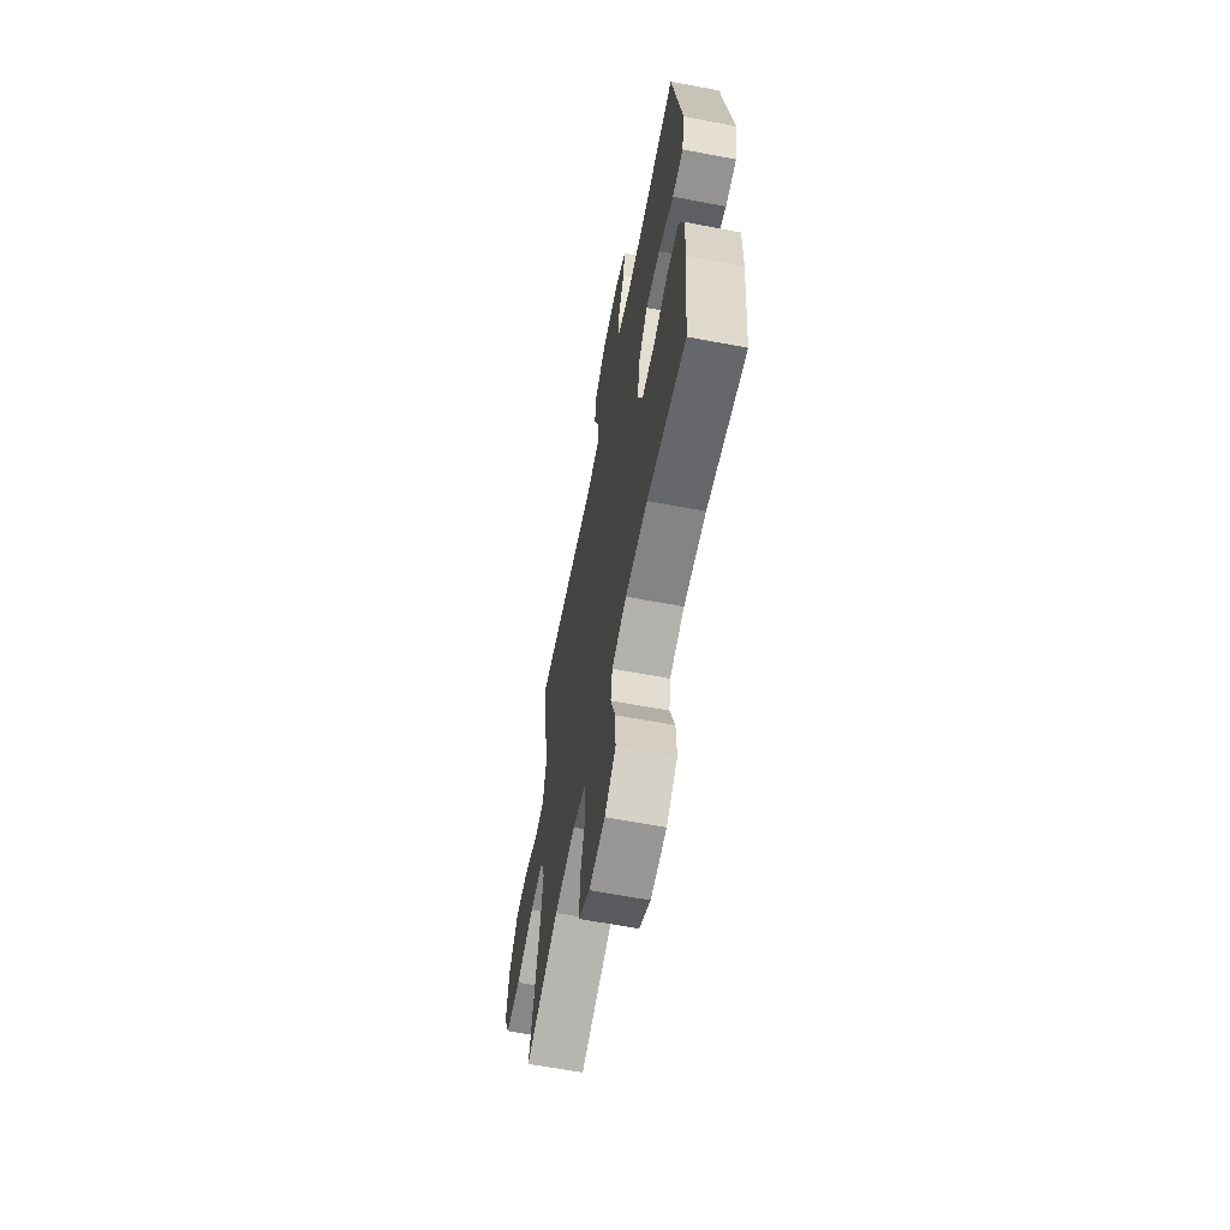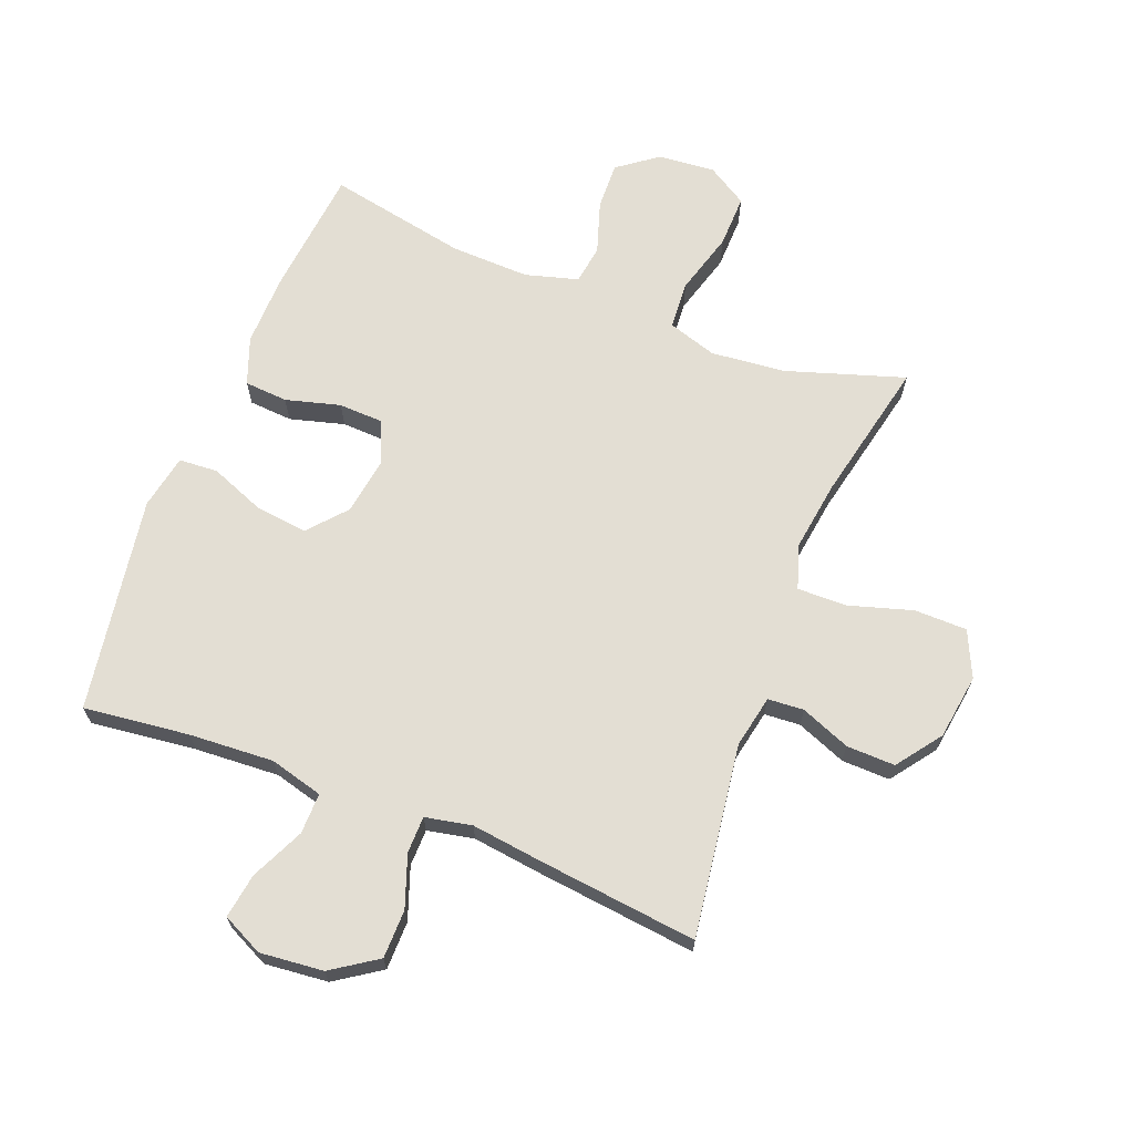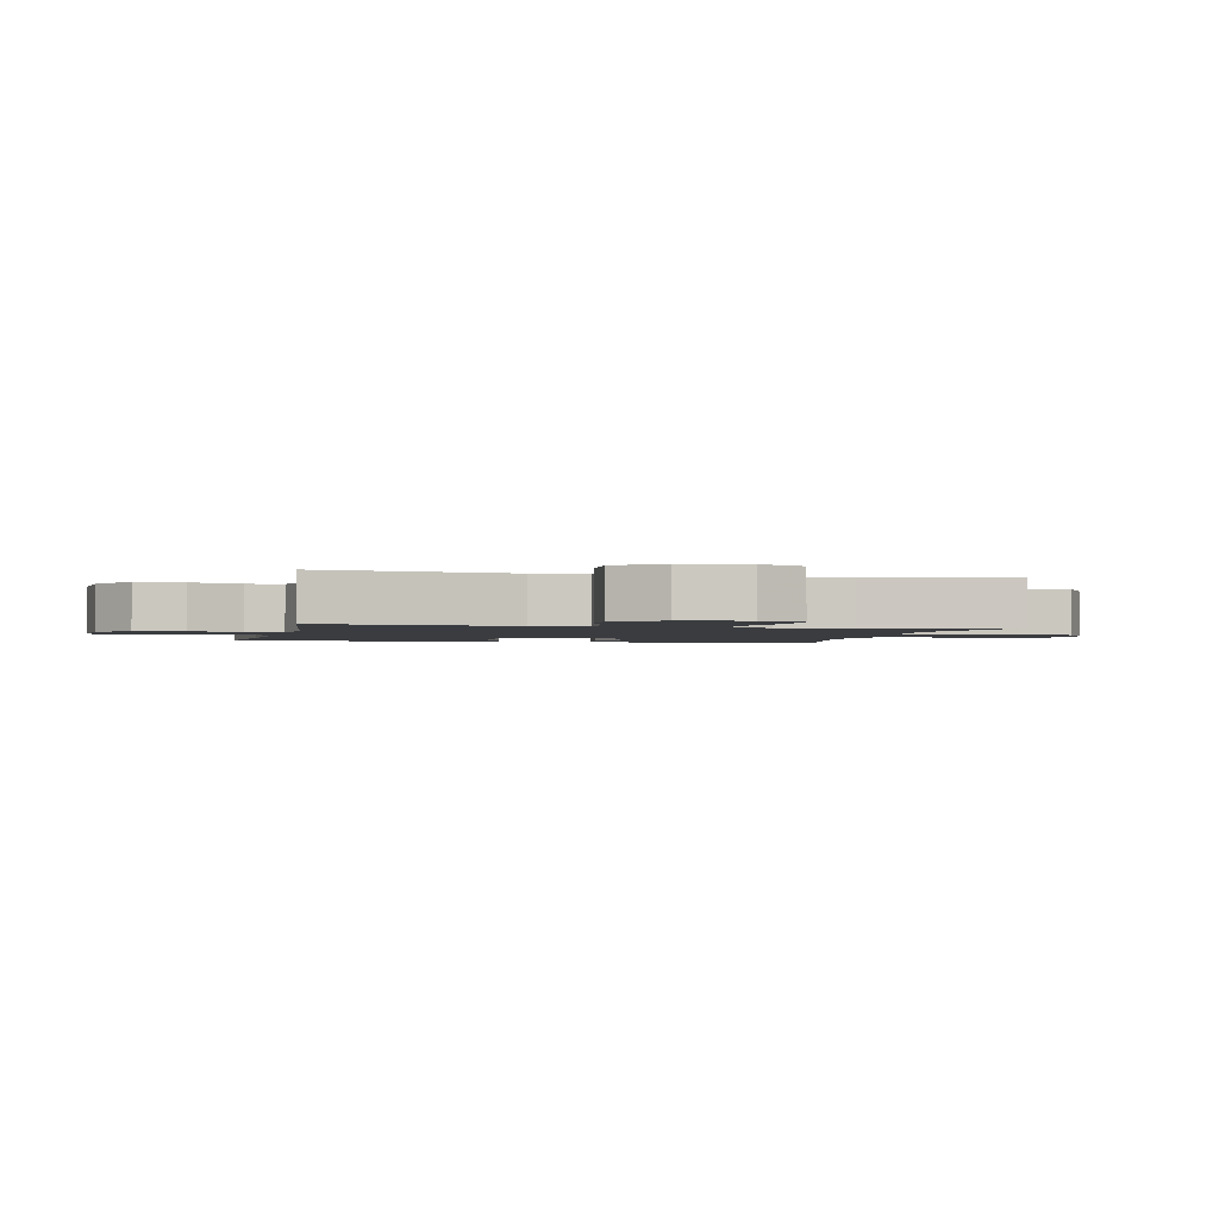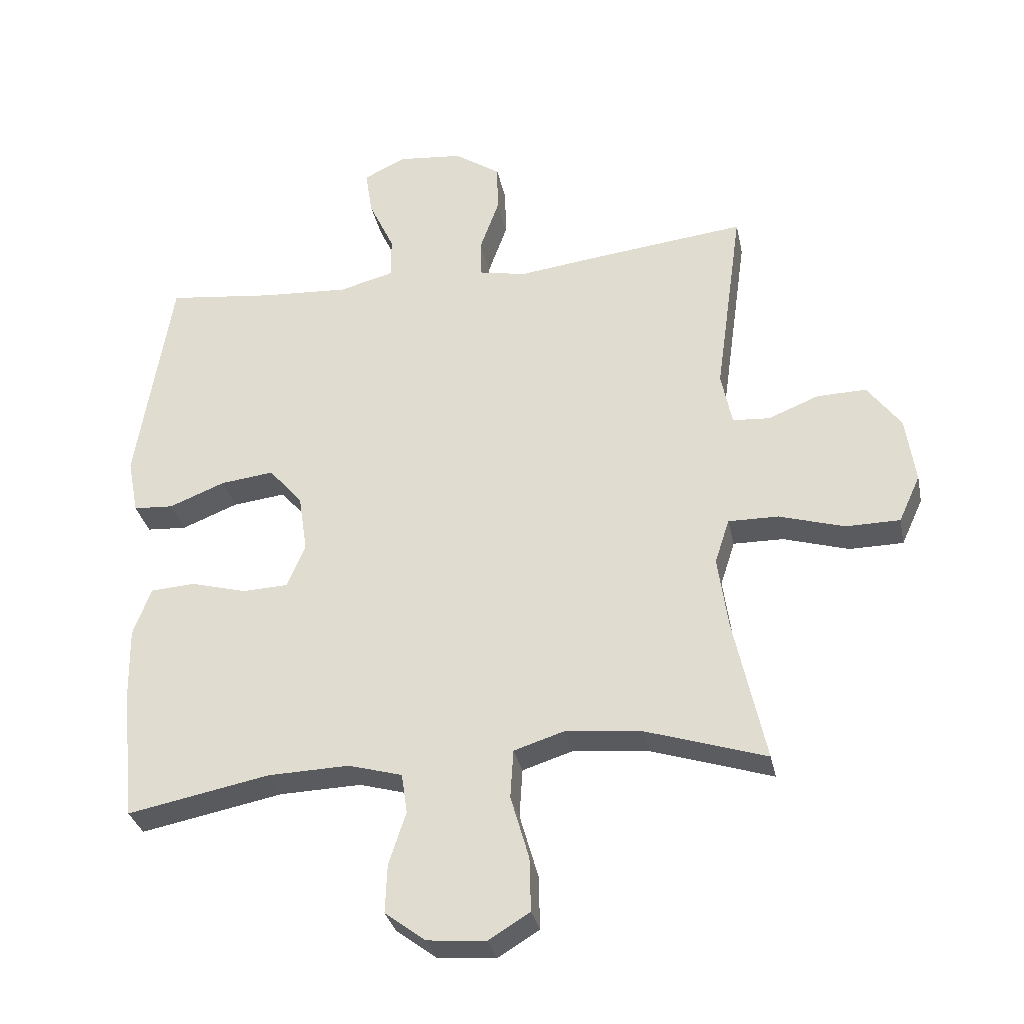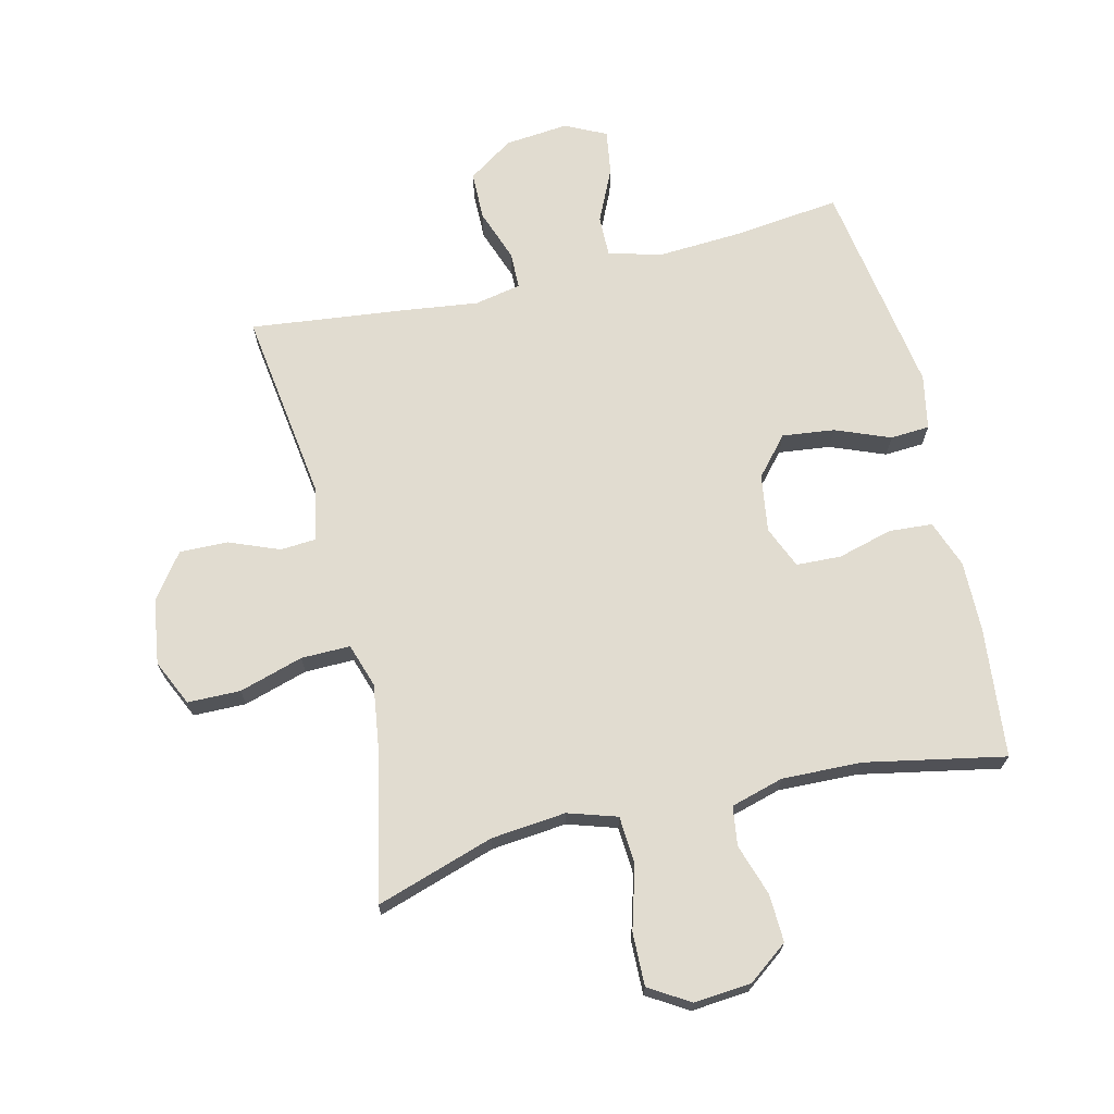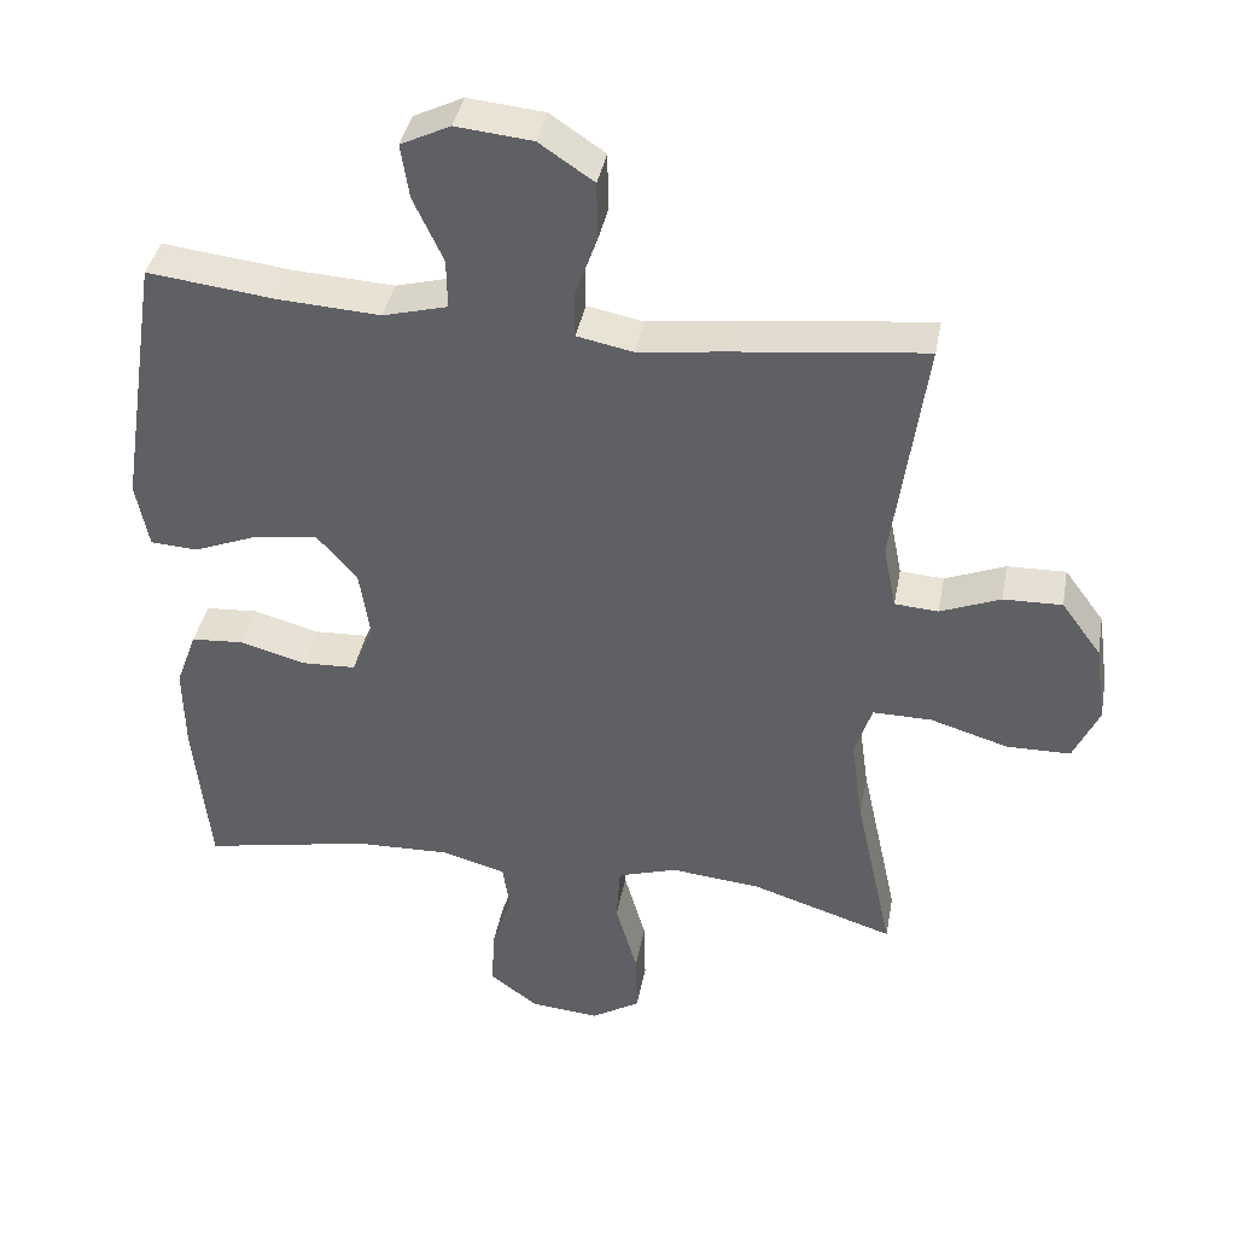
<metadata>
{"format":"obj","ext":"obj","renderer":"f3d","projection":"perspective","resolution":1024,"background":"white","views":[{"elev":-63.2,"azim":-100.9,"up":"+Z"},{"elev":67.2,"azim":21.3,"up":"+Y"},{"elev":-1.9,"azim":77.4,"up":"+Y"},{"elev":-31.9,"azim":11.6,"up":"+Z"},{"elev":69.4,"azim":166.5,"up":"+Y"},{"elev":39.2,"azim":10.5,"up":"+Z"}]}
</metadata>
<code>
v 0.5 0.07 0.5
v 0.457 0.07 0.19
v 0.474 0.07 0.105
v 0.532 0.07 0.101
v 0.612 0.07 0.133
v 0.69 0.07 0.135
v 0.743 0.07 0.063
v 0.758 0.07 -0.042
v 0.724 0.07 -0.116
v 0.639 0.07 -0.117
v 0.536 0.07 -0.086
v 0.457 0.07 -0.085
v 0.434 0.07 -0.156
v 0.45 0.07 -0.27
v 0.5 0.07 -0.5
v 0.31 0.07 -0.439
v 0.19 0.07 -0.427
v 0.111 0.07 -0.452
v 0.106 0.07 -0.529
v 0.135 0.07 -0.63
v 0.137 0.07 -0.715
v 0.072 0.07 -0.755
v -0.02 0.07 -0.747
v -0.084 0.07 -0.699
v -0.081 0.07 -0.622
v -0.054 0.07 -0.539
v -0.063 0.07 -0.476
v -0.148 0.07 -0.452
v -0.276 0.07 -0.456
v -0.5 0.07 -0.5
v -0.521 0.07 -0.292
v -0.523 0.07 -0.177
v -0.495 0.07 -0.101
v -0.425 0.07 -0.096
v -0.337 0.07 -0.12
v -0.265 0.07 -0.117
v -0.236 0.07 -0.049
v -0.25 0.07 0.044
v -0.303 0.07 0.105
v -0.387 0.07 0.095
v -0.475 0.07 0.06
v -0.538 0.07 0.064
v -0.555 0.07 0.152
v -0.5 0.07 0.5
v -0.329 0.07 0.48
v -0.193 0.07 0.472
v -0.107 0.07 0.495
v -0.108 0.07 0.561
v -0.148 0.07 0.647
v -0.159 0.07 0.719
v -0.093 0.07 0.751
v 0.009 0.07 0.741
v 0.082 0.07 0.692
v 0.083 0.07 0.614
v 0.053 0.07 0.53
v 0.054 0.07 0.471
v 0.129 0.07 0.456
v 0.246 0.07 0.471
v 0.5 0 0.5
v 0.457 0 0.19
v 0.474 0 0.105
v 0.532 0 0.101
v 0.612 0 0.133
v 0.69 0 0.135
v 0.743 0 0.063
v 0.758 0 -0.042
v 0.724 0 -0.116
v 0.639 0 -0.117
v 0.536 0 -0.086
v 0.457 0 -0.085
v 0.434 0 -0.156
v 0.45 0 -0.27
v 0.5 0 -0.5
v 0.31 0 -0.439
v 0.19 0 -0.427
v 0.111 0 -0.452
v 0.106 0 -0.529
v 0.135 0 -0.63
v 0.137 0 -0.715
v 0.072 0 -0.755
v -0.02 0 -0.747
v -0.084 0 -0.699
v -0.081 0 -0.622
v -0.054 0 -0.539
v -0.063 0 -0.476
v -0.148 0 -0.452
v -0.276 0 -0.456
v -0.5 0 -0.5
v -0.521 0 -0.292
v -0.523 0 -0.177
v -0.495 0 -0.101
v -0.425 0 -0.096
v -0.337 0 -0.12
v -0.265 0 -0.117
v -0.236 0 -0.049
v -0.25 0 0.044
v -0.303 0 0.105
v -0.387 0 0.095
v -0.475 0 0.06
v -0.538 0 0.064
v -0.555 0 0.152
v -0.5 0 0.5
v -0.329 0 0.48
v -0.193 0 0.472
v -0.107 0 0.495
v -0.108 0 0.561
v -0.148 0 0.647
v -0.159 0 0.719
v -0.093 0 0.751
v 0.009 0 0.741
v 0.082 0 0.692
v 0.083 0 0.614
v 0.053 0 0.53
v 0.054 0 0.471
v 0.129 0 0.456
v 0.246 0 0.471
f 57 58 1 2
f 56 57 2 3
f 52 53 54 55
f 52 55 56
f 51 52 56
f 48 49 50 51
f 47 48 51 56
f 46 47 56 3
f 42 43 44 45
f 40 41 42 45
f 39 40 45 46
f 38 39 46 3
f 32 33 34 35
f 32 35 36
f 29 30 31 32
f 28 29 32 36
f 27 28 36 37
f 23 24 25 26
f 23 26 27
f 22 23 27
f 19 20 21 22
f 18 19 22 27
f 17 18 27 37
f 14 15 16
f 13 14 16 17
f 12 13 17 37
f 8 9 10 11
f 4 5 6 7
f 11 12 37 38
f 7 8 11 38
f 3 4 7 38
f 60 59 116 115
f 61 60 115 114
f 113 112 111 110
f 114 113 110
f 114 110 109
f 109 108 107 106
f 114 109 106 105
f 61 114 105 104
f 103 102 101 100
f 103 100 99 98
f 104 103 98 97
f 61 104 97 96
f 93 92 91 90
f 94 93 90
f 90 89 88 87
f 94 90 87 86
f 95 94 86 85
f 84 83 82 81
f 85 84 81
f 85 81 80
f 80 79 78 77
f 85 80 77 76
f 95 85 76 75
f 74 73 72
f 75 74 72 71
f 95 75 71 70
f 69 68 67 66
f 65 64 63 62
f 96 95 70 69
f 96 69 66 65
f 96 65 62 61
f 1 59 60 2
f 2 60 61 3
f 3 61 62 4
f 4 62 63 5
f 5 63 64 6
f 6 64 65 7
f 7 65 66 8
f 8 66 67 9
f 9 67 68 10
f 10 68 69 11
f 11 69 70 12
f 12 70 71 13
f 13 71 72 14
f 14 72 73 15
f 15 73 74 16
f 16 74 75 17
f 17 75 76 18
f 18 76 77 19
f 19 77 78 20
f 20 78 79 21
f 21 79 80 22
f 22 80 81 23
f 23 81 82 24
f 24 82 83 25
f 25 83 84 26
f 26 84 85 27
f 27 85 86 28
f 28 86 87 29
f 29 87 88 30
f 30 88 89 31
f 31 89 90 32
f 32 90 91 33
f 33 91 92 34
f 34 92 93 35
f 35 93 94 36
f 36 94 95 37
f 37 95 96 38
f 38 96 97 39
f 39 97 98 40
f 40 98 99 41
f 41 99 100 42
f 42 100 101 43
f 43 101 102 44
f 44 102 103 45
f 45 103 104 46
f 46 104 105 47
f 47 105 106 48
f 48 106 107 49
f 49 107 108 50
f 50 108 109 51
f 51 109 110 52
f 52 110 111 53
f 53 111 112 54
f 54 112 113 55
f 55 113 114 56
f 56 114 115 57
f 57 115 116 58
f 58 116 59 1

</code>
